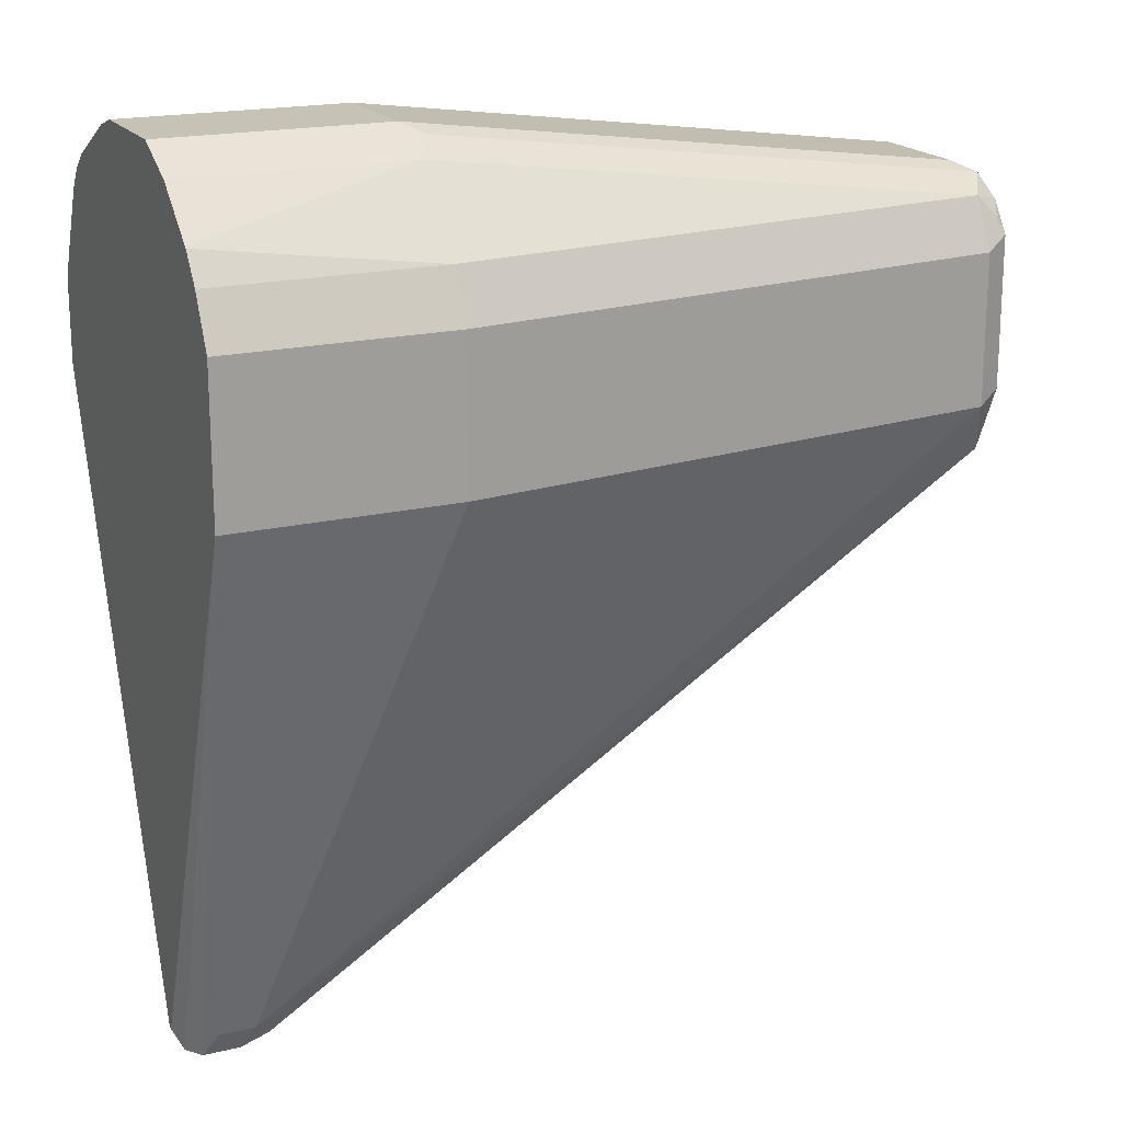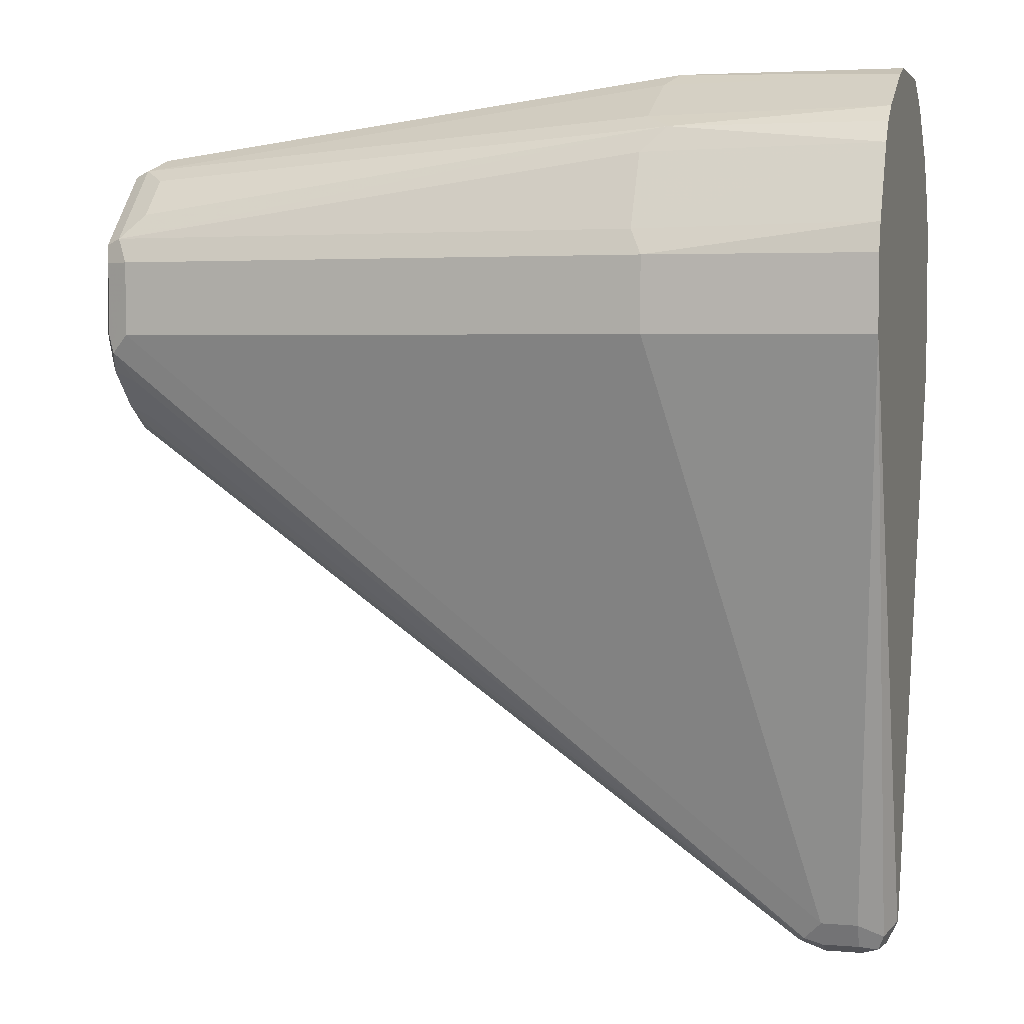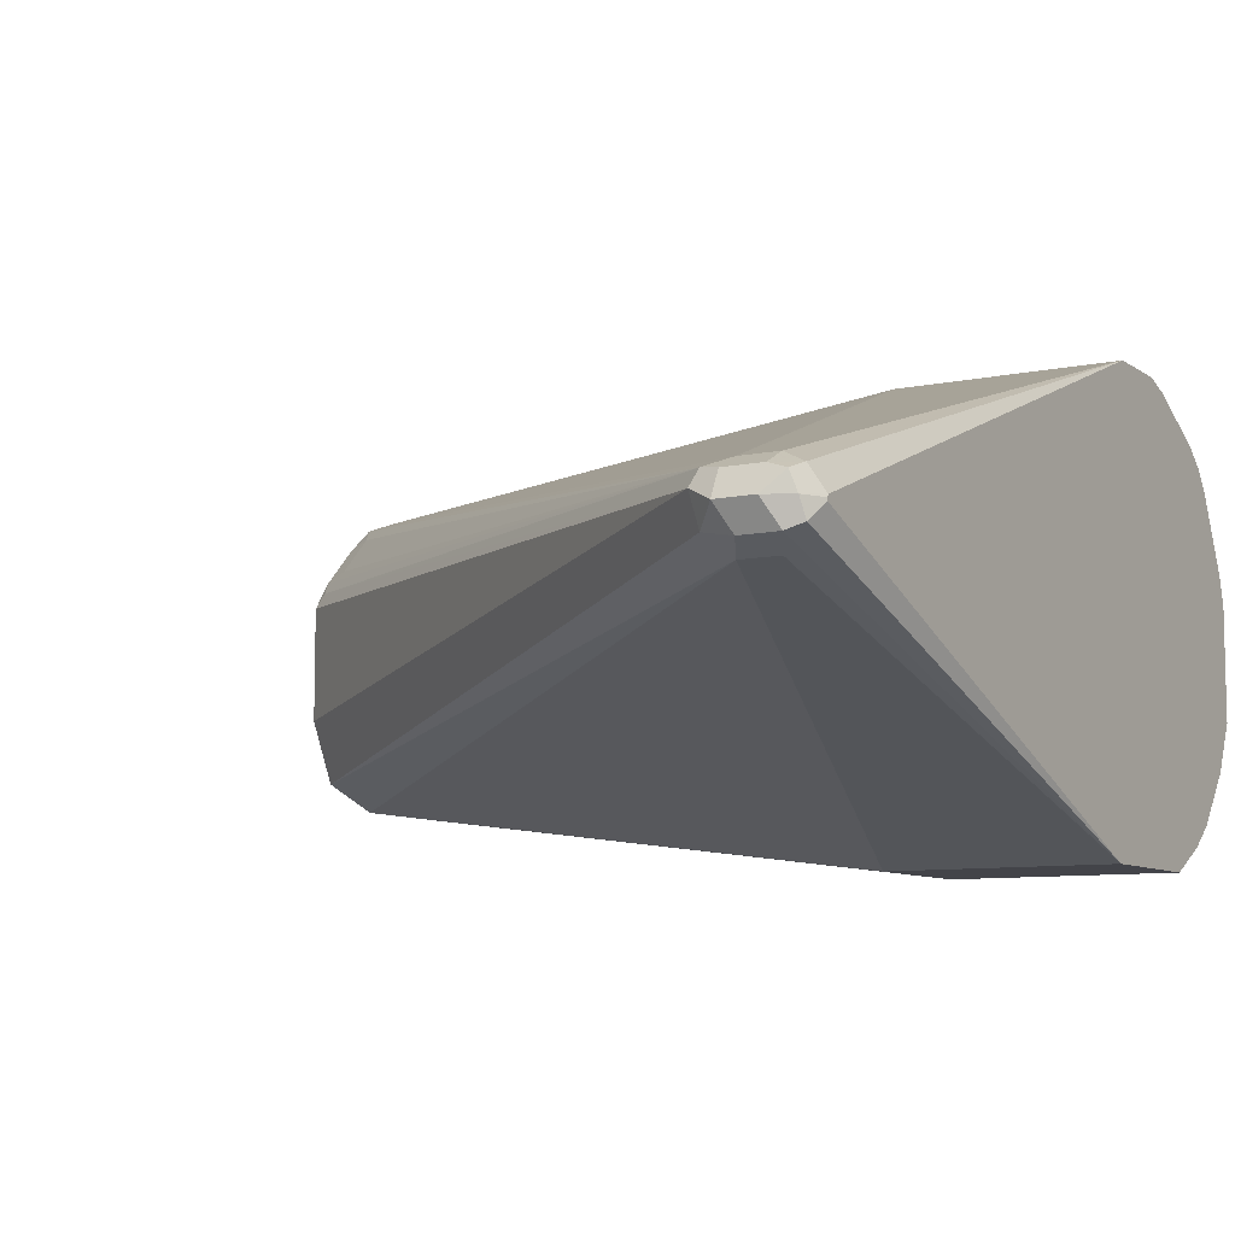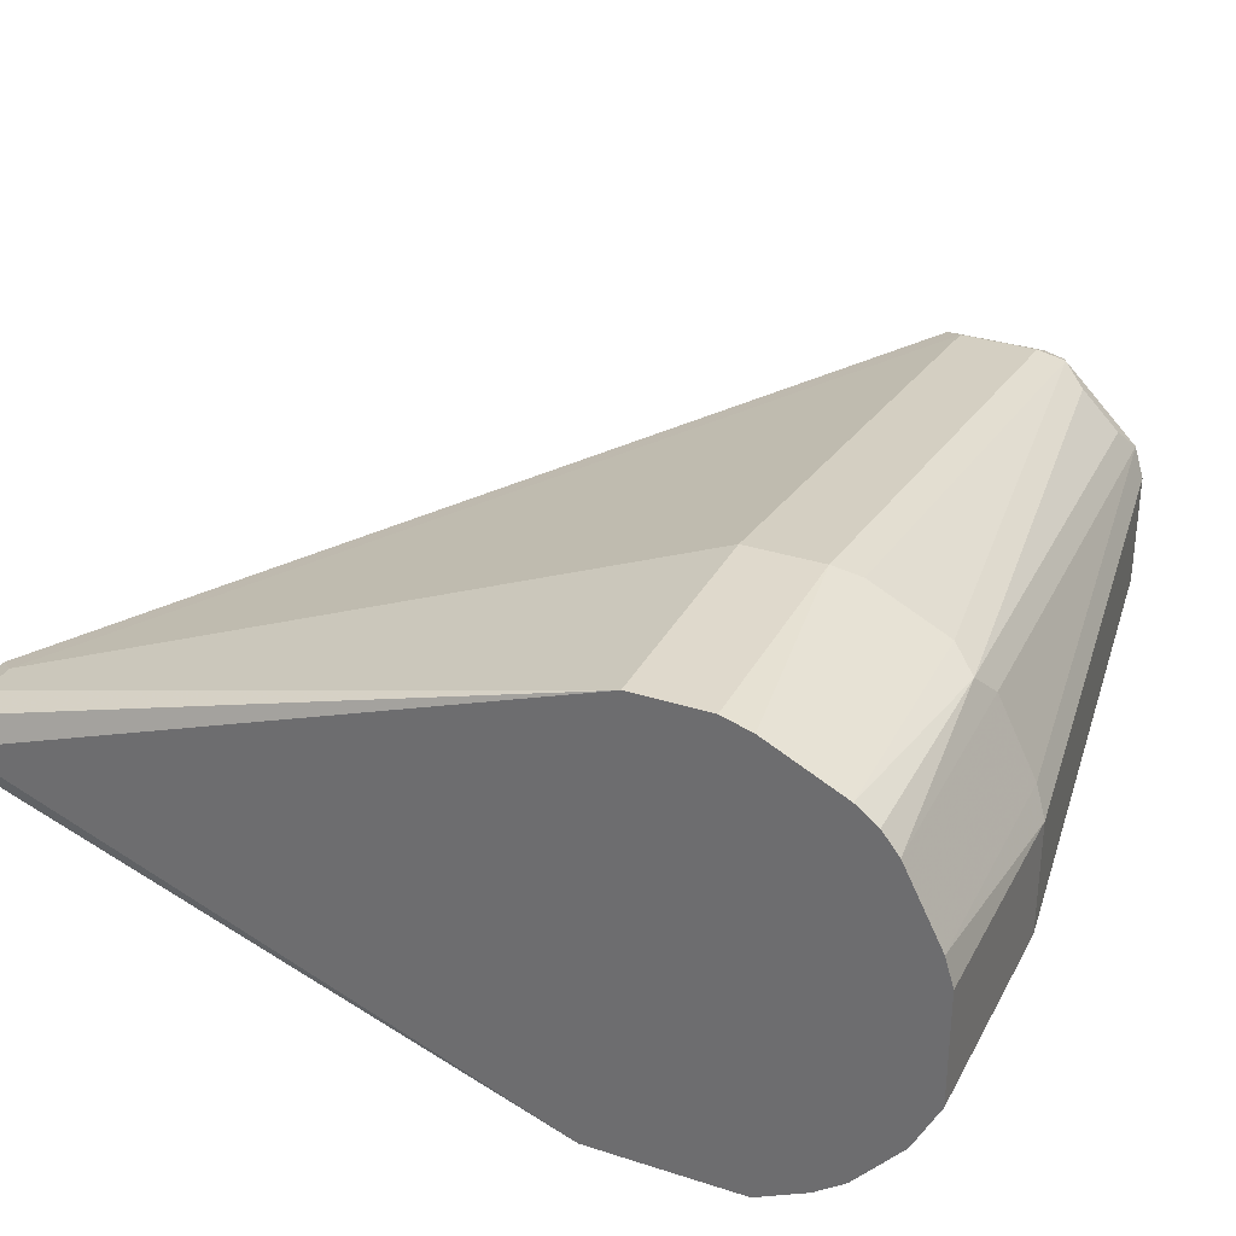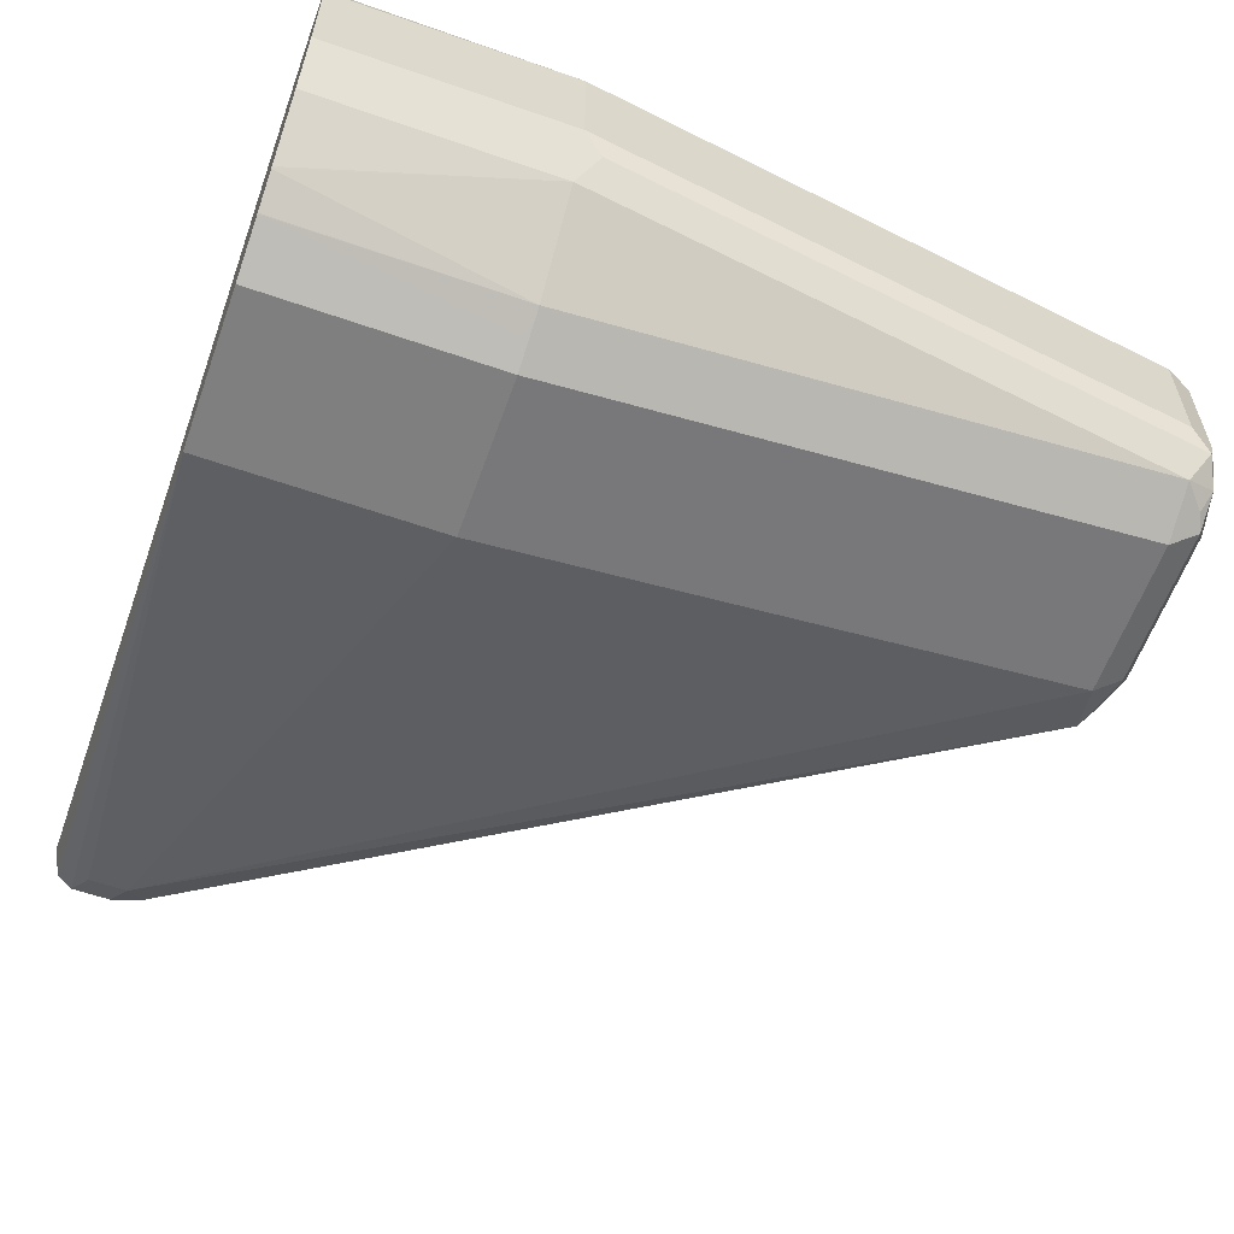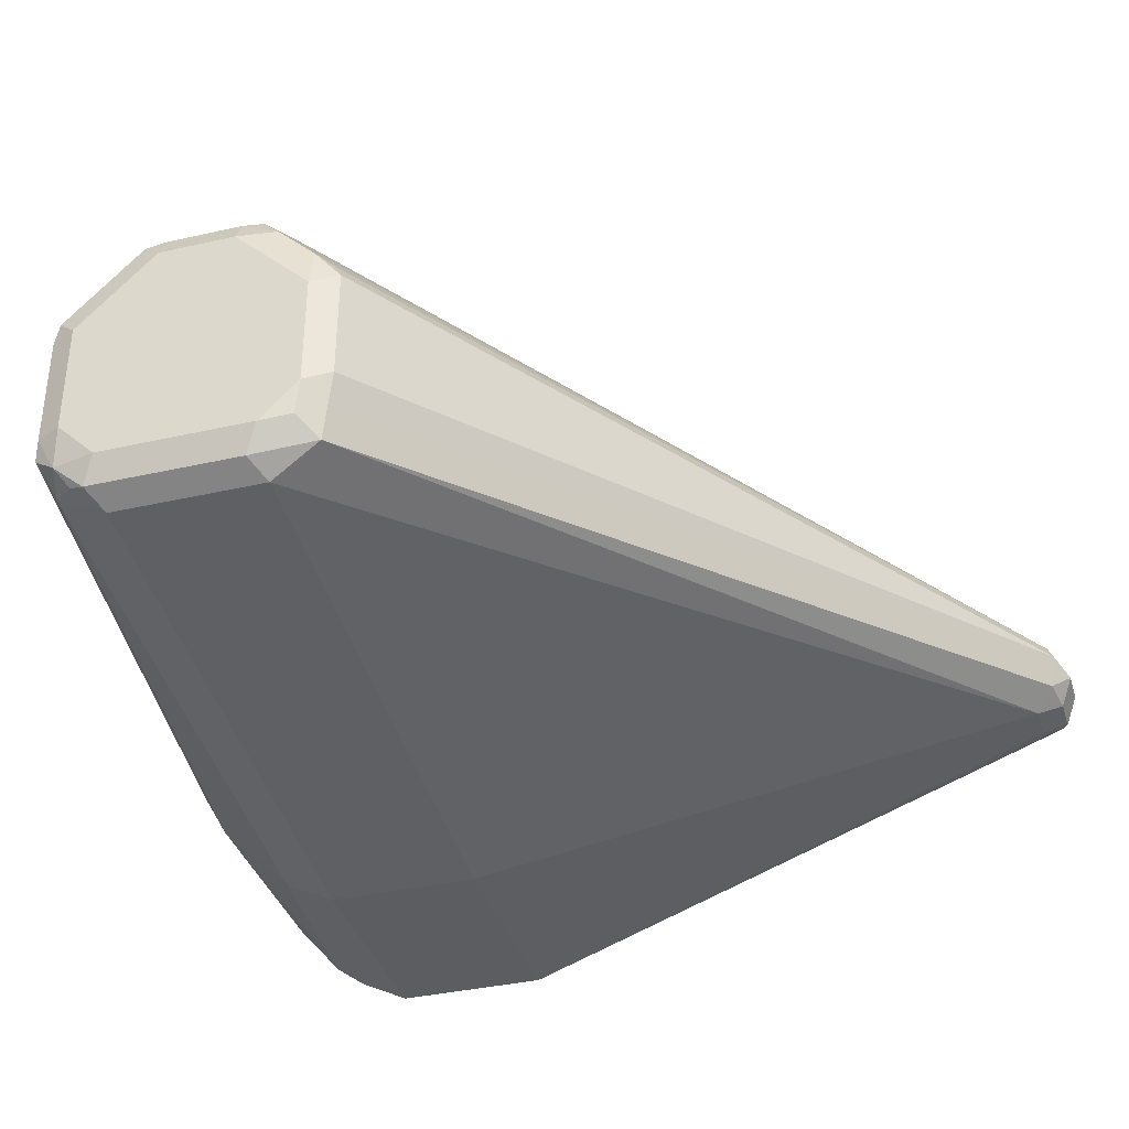
<metadata>
{"format":"obj","ext":"obj","renderer":"f3d","projection":"perspective","resolution":1024,"background":"white","views":[{"elev":18.9,"azim":-24.5,"up":"+Z"},{"elev":4.1,"azim":-164.5,"up":"+Z"},{"elev":-8.5,"azim":-149.7,"up":"+Y"},{"elev":32.3,"azim":-65.8,"up":"+Y"},{"elev":-59.7,"azim":-19.7,"up":"+Y"},{"elev":-36.8,"azim":106.4,"up":"+Y"}]}
</metadata>
<code>
v 0.8854 -0.01924 -0.2695
v 0.8838 -0.02727 -0.2679
v 0.8806 -0.02406 -0.2743
v 0.8822 -0.01603 -0.2759
v 0.8854 0.00962 -0.2695
v 0.8854 -0.02887 -0.2599
v 0.8806 -0.03368 -0.2647
v 0.879 -0.03207 -0.2727
v 0.6993 0.003199 -0.4106
v 0.8822 0.01283 -0.2759
v 0.883 0.02045 -0.2695
v 0.8854 0.01924 -0.2599
v 0.8822 -0.03528 -0.2566
v 0.8854 -0.02887 -0.2214
v 0.8757 -0.03849 -0.2599
v 0.6929 -0.00962 -0.4042
v 0.6977 -0.004804 -0.409
v 0.6929 0 -0.4138
v 0.6977 0.007212 -0.409
v 0.8806 0.01683 -0.2743
v 0.8757 0.02245 -0.2727
v 0.883 0.03007 -0.2599
v 0.8854 0.02887 -0.2502
v 0.8822 -0.03528 -0.2181
v 0.8854 -0.01924 -0.2117
v 0.883 -0.02887 -0.2105
v 0.7314 -0.05774 -0.2599
v 0.8757 -0.03849 -0.2214
v 0.6833 -0.00962 -0.4042
v 0.6897 -0.00641 -0.4106
v 0.6833 0 -0.4138
v 0.6929 0.00641 -0.4106
v 0.6929 0.00962 -0.4042
v 0.8806 0.03608 -0.255
v 0.8757 0.03207 -0.2631
v 0.8822 0.03528 -0.2502
v 0.8854 0.02887 -0.231
v 0.8806 -0.03368 -0.2141
v 0.8757 -0.03528 -0.2149
v 0.8854 0.00962 -0.2117
v 0.8822 -0.01924 -0.2053
v 0.8757 -0.03207 -0.2085
v 0.8806 -0.02406 -0.2045
v 0.674 -0.05774 -0.2599
v 0.7314 -0.05774 -0.2214
v 0.6801 -0.00641 -0.4106
v 0.6785 0.004804 -0.4114
v 0.6833 0.00641 -0.4106
v 0.6769 0 -0.4106
v 0.6833 0.00962 -0.4042
v 0.7314 0.05774 -0.2502
v 0.8757 0.03849 -0.2502
v 0.8757 0.03849 -0.231
v 0.8822 0.03528 -0.231
v 0.883 0.03368 -0.2262
v 0.883 0.02406 -0.2165
v 0.7314 -0.05453 -0.2149
v 0.883 0.01444 -0.2069
v 0.8822 0.00962 -0.2053
v 0.7314 -0.03207 -0.1893
v 0.7314 -0.0417 -0.1989
v 0.7314 -0.05132 -0.2085
v 0.8757 0.00962 -0.2021
v 0.8757 -0.01924 -0.2021
v 0.7314 -0.01924 -0.1829
v 0.7362 -0.02406 -0.1853
v 0.674 -0.0006557 -0.4048
v 0.6761 -0.004804 -0.409
v 0.674 -0.05774 -0.2214
v 0.6769 0.00641 -0.4074
v 0.674 0 -0.4048
v 0.674 0.0006557 -0.4045
v 0.674 0.05774 -0.2502
v 0.7314 0.05774 -0.231
v 0.879 0.03528 -0.2246
v 0.879 0.02566 -0.2149
v 0.674 -0.05144 -0.2087
v 0.879 0.01603 -0.2053
v 0.7314 -0.02566 -0.1861
v 0.674 -0.03207 -0.1893
v 0.674 -0.04555 -0.2008
v 0.674 -0.0459 -0.2012
v 0.674 -0.05132 -0.2085
v 0.7314 0.00962 -0.1829
v 0.674 -0.01924 -0.1829
v 0.674 0.05774 -0.231
v 0.674 0.05553 -0.2236
v 0.7346 0.05453 -0.2246
v 0.7346 0.0449 -0.2053
v 0.7282 0.0417 -0.1989
v 0.8725 0.03207 -0.2181
v 0.8725 0.02245 -0.2085
v 0.7346 0.03528 -0.1957
v 0.7346 0.01603 -0.1861
v 0.674 -0.02566 -0.1861
v 0.674 0.01704 -0.1851
v 0.674 0.00962 -0.1829
v 0.674 0.04591 -0.2043
v 0.674 0.0417 -0.1989
v 0.674 0.03629 -0.1947
f 44 73 72
f 47 70 48
f 53 74 88
f 44 71 67
f 45 57 77
f 45 77 69
f 46 68 49
f 44 86 73
f 47 49 70
f 48 70 50
f 49 72 70
f 49 67 71
f 49 71 72
f 50 70 73
f 51 73 86
f 51 86 74
f 51 74 53
f 51 53 52
f 53 88 75
f 44 87 86
f 49 68 67
f 44 98 87
f 42 43 60
f 44 100 99
f 41 59 43
f 53 75 55
f 42 60 61
f 42 61 62
f 43 59 63
f 43 63 64
f 43 64 65
f 43 65 66
f 43 66 60
f 44 67 68
f 44 68 46
f 44 69 77
f 44 77 83
f 44 83 82
f 44 82 81
f 44 81 80
f 44 80 95
f 44 95 85
f 44 85 97
f 44 97 96
f 44 96 100
f 44 99 98
f 53 55 54
f 90 98 99
f 55 76 56
f 74 87 88
f 75 88 89
f 75 89 90
f 75 90 91
f 75 91 76
f 76 91 92
f 76 92 78
f 78 92 90
f 78 90 93
f 78 93 94
f 84 94 96
f 84 96 97
f 87 98 88
f 88 98 89
f 89 98 90
f 90 99 100
f 90 100 93
f 90 92 91
f 40 56 58
f 93 100 96
f 93 96 94
f 74 86 87
f 55 75 76
f 70 72 73
f 65 95 79
f 56 76 58
f 57 62 77
f 58 78 63
f 58 63 59
f 58 76 78
f 60 66 79
f 60 79 95
f 60 95 80
f 60 80 81
f 60 81 82
f 60 82 61
f 61 82 62
f 62 83 77
f 62 82 83
f 63 78 94
f 63 94 84
f 63 84 65
f 63 65 64
f 65 84 97
f 65 97 85
f 65 85 95
f 65 79 66
f 40 58 59
f 44 72 71
f 39 42 62
f 7 15 8
f 8 15 16
f 8 16 17
f 8 17 9
f 9 17 18
f 9 18 19
f 9 19 20
f 9 20 10
f 10 20 11
f 11 20 19
f 11 19 21
f 11 21 35
f 11 35 22
f 12 22 23
f 13 24 28
f 13 28 15
f 14 25 26
f 14 26 24
f 15 27 16
f 15 28 45
f 15 45 27
f 7 13 15
f 16 29 46
f 6 24 13
f 6 13 7
f 39 62 57
f 1 2 3
f 1 3 4
f 1 4 10
f 1 10 5
f 1 5 12
f 1 12 23
f 1 23 37
f 1 37 40
f 1 40 25
f 1 25 14
f 1 6 2
f 2 6 7
f 2 7 8
f 2 8 3
f 3 8 9
f 3 9 4
f 4 9 10
f 5 11 22
f 5 22 12
f 5 10 11
f 6 14 24
f 16 46 30
f 1 14 6
f 16 27 44
f 26 41 43
f 26 43 42
f 27 45 69
f 27 69 44
f 28 39 57
f 28 57 45
f 29 44 46
f 31 47 48
f 31 46 49
f 31 49 47
f 33 50 73
f 33 73 51
f 33 51 52
f 33 52 34
f 34 53 54
f 34 54 36
f 37 54 55
f 37 55 56
f 37 56 40
f 16 30 17
f 38 42 39
f 26 42 38
f 25 41 26
f 34 52 53
f 25 40 59
f 17 30 18
f 25 59 41
f 16 44 29
f 18 30 46
f 18 46 31
f 18 48 32
f 18 32 19
f 19 32 48
f 19 48 50
f 19 50 33
f 19 33 34
f 18 31 48
f 19 34 35
f 19 35 21
f 22 34 36
f 24 39 28
f 22 36 23
f 22 35 34
f 23 36 54
f 23 54 37
f 24 26 38
f 24 38 39

</code>
